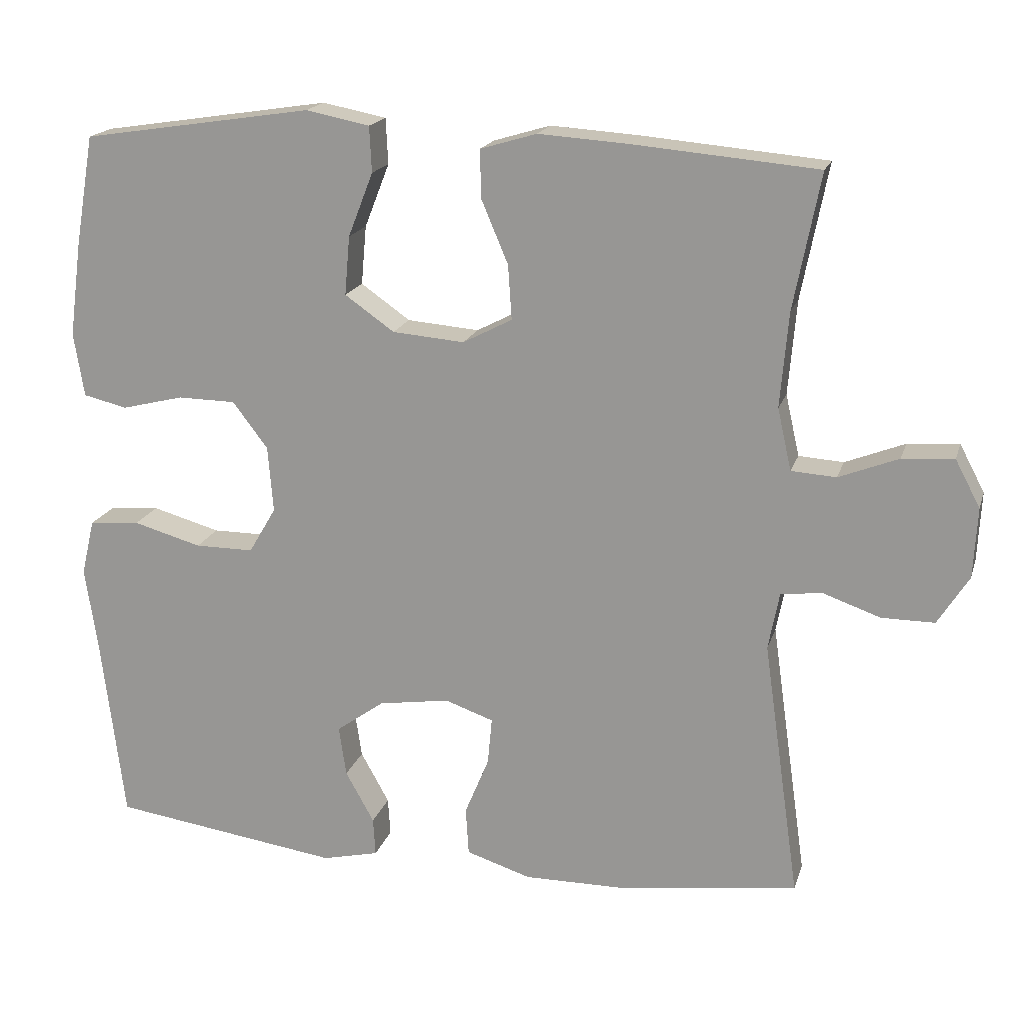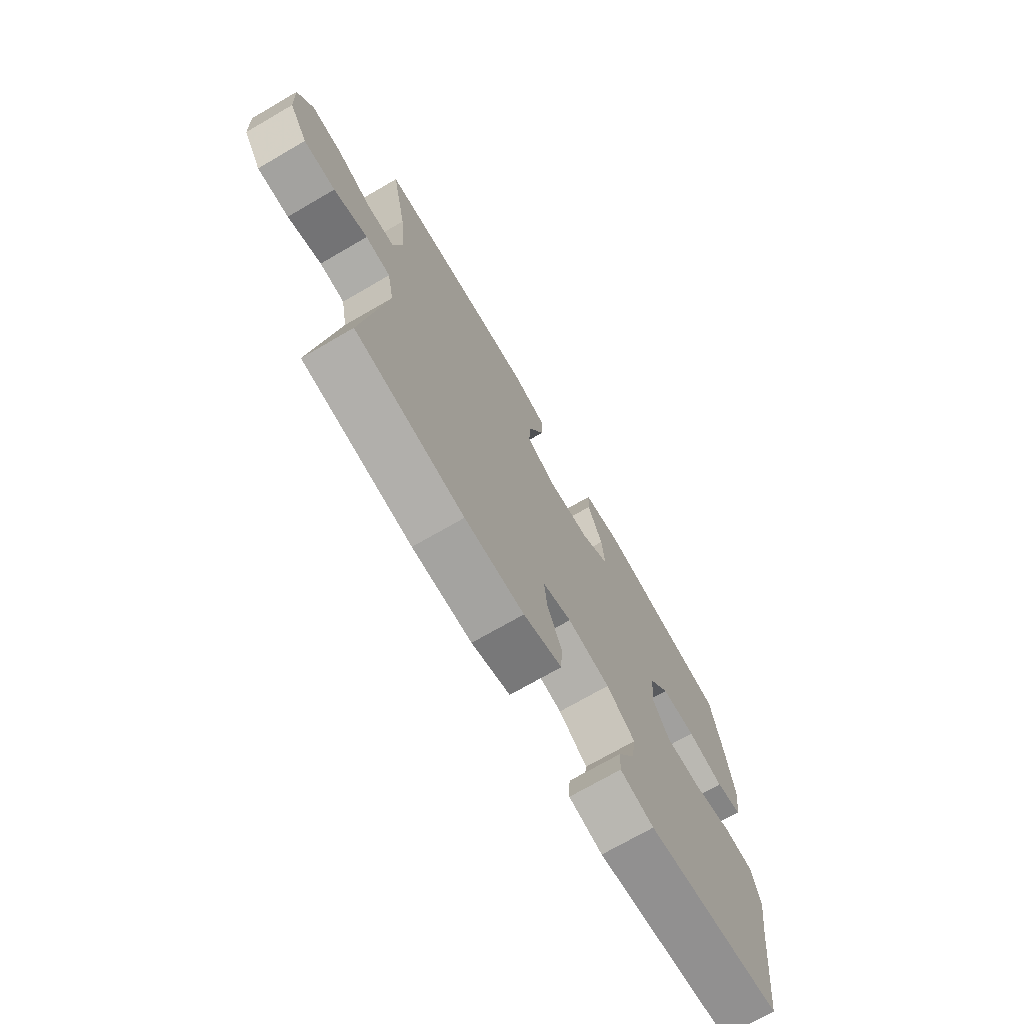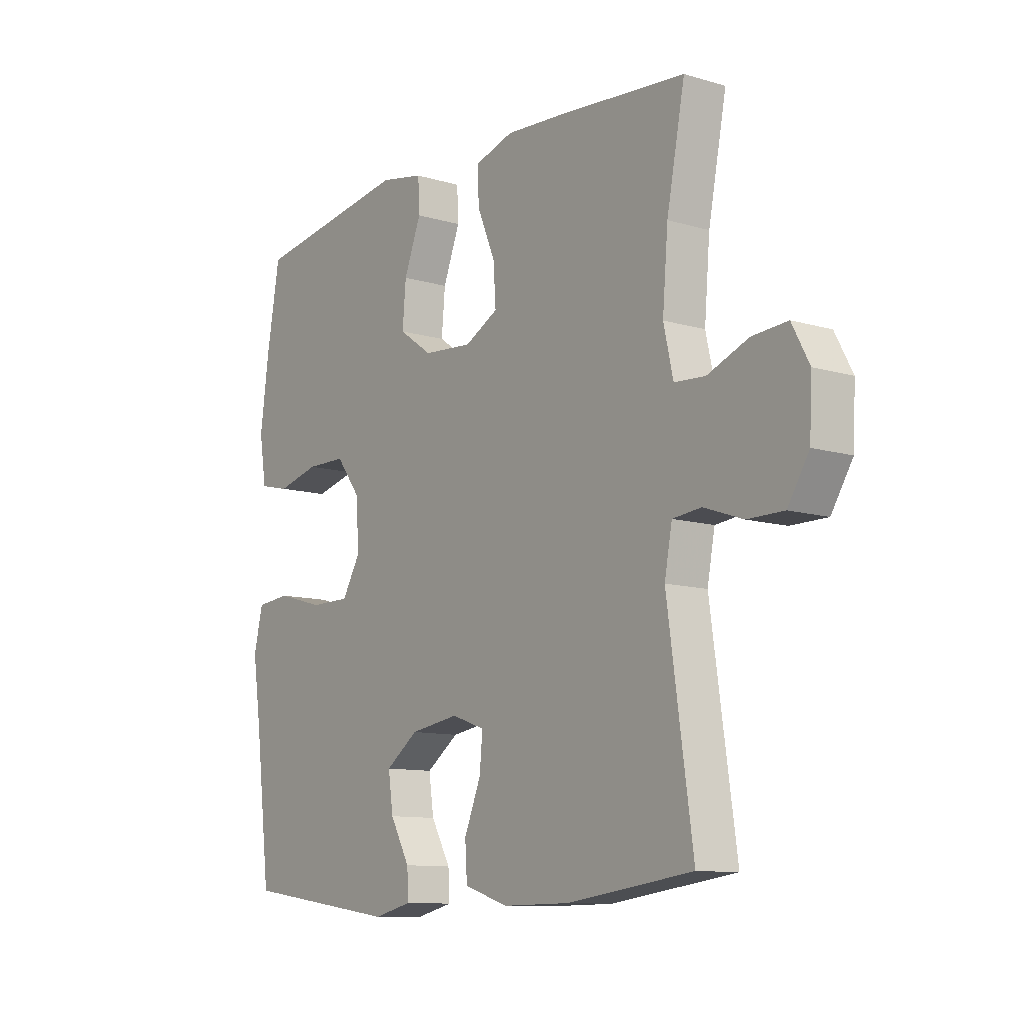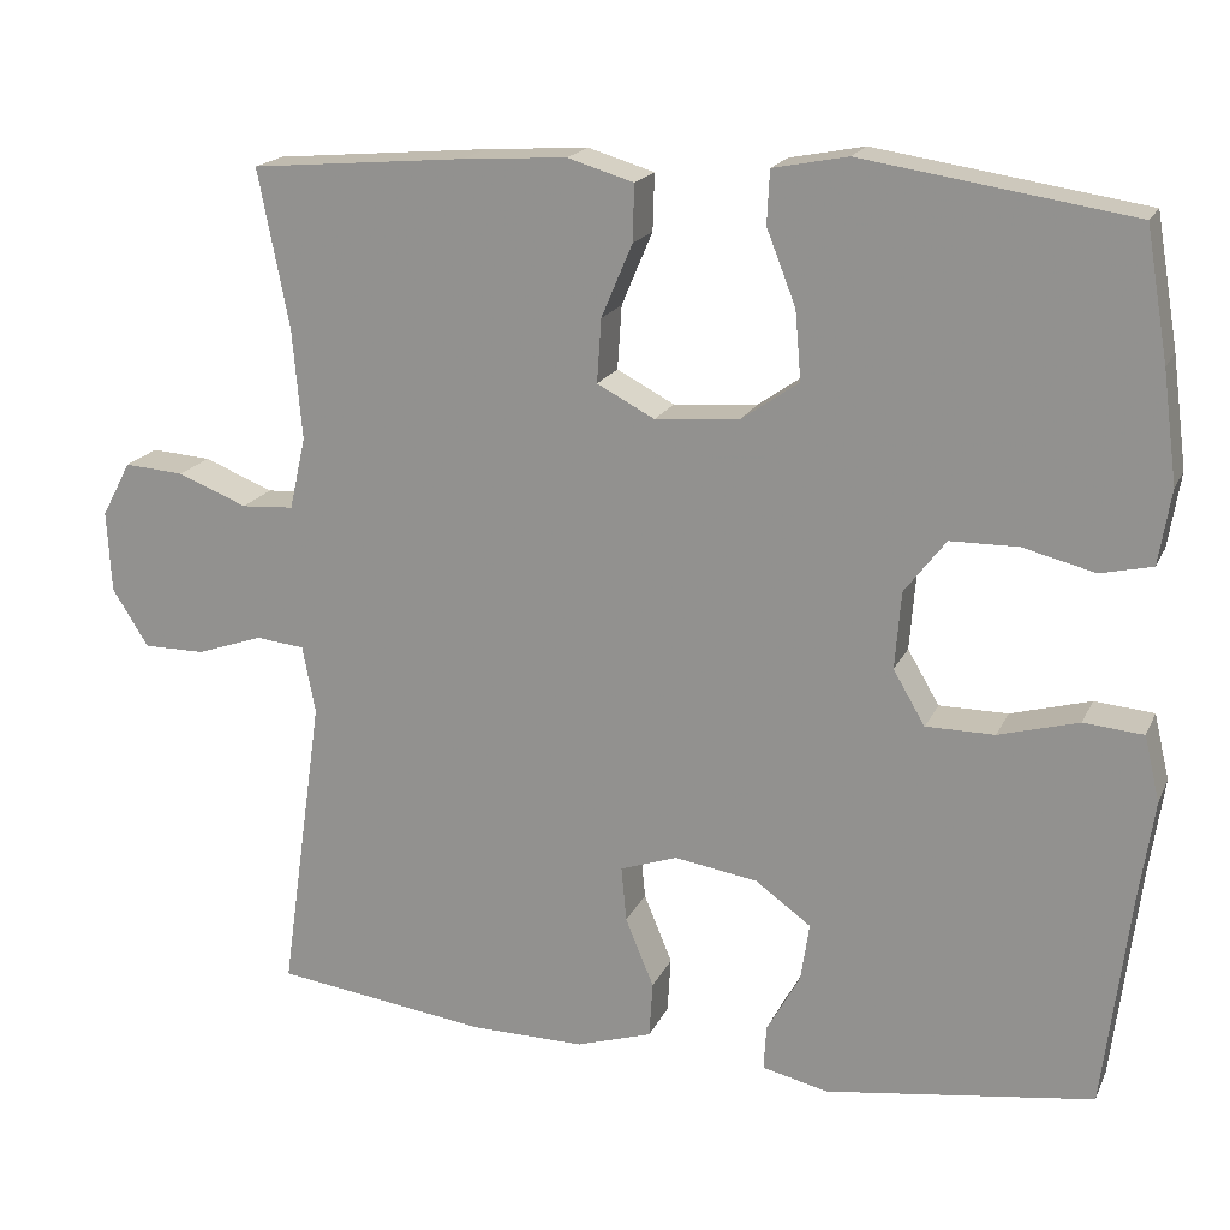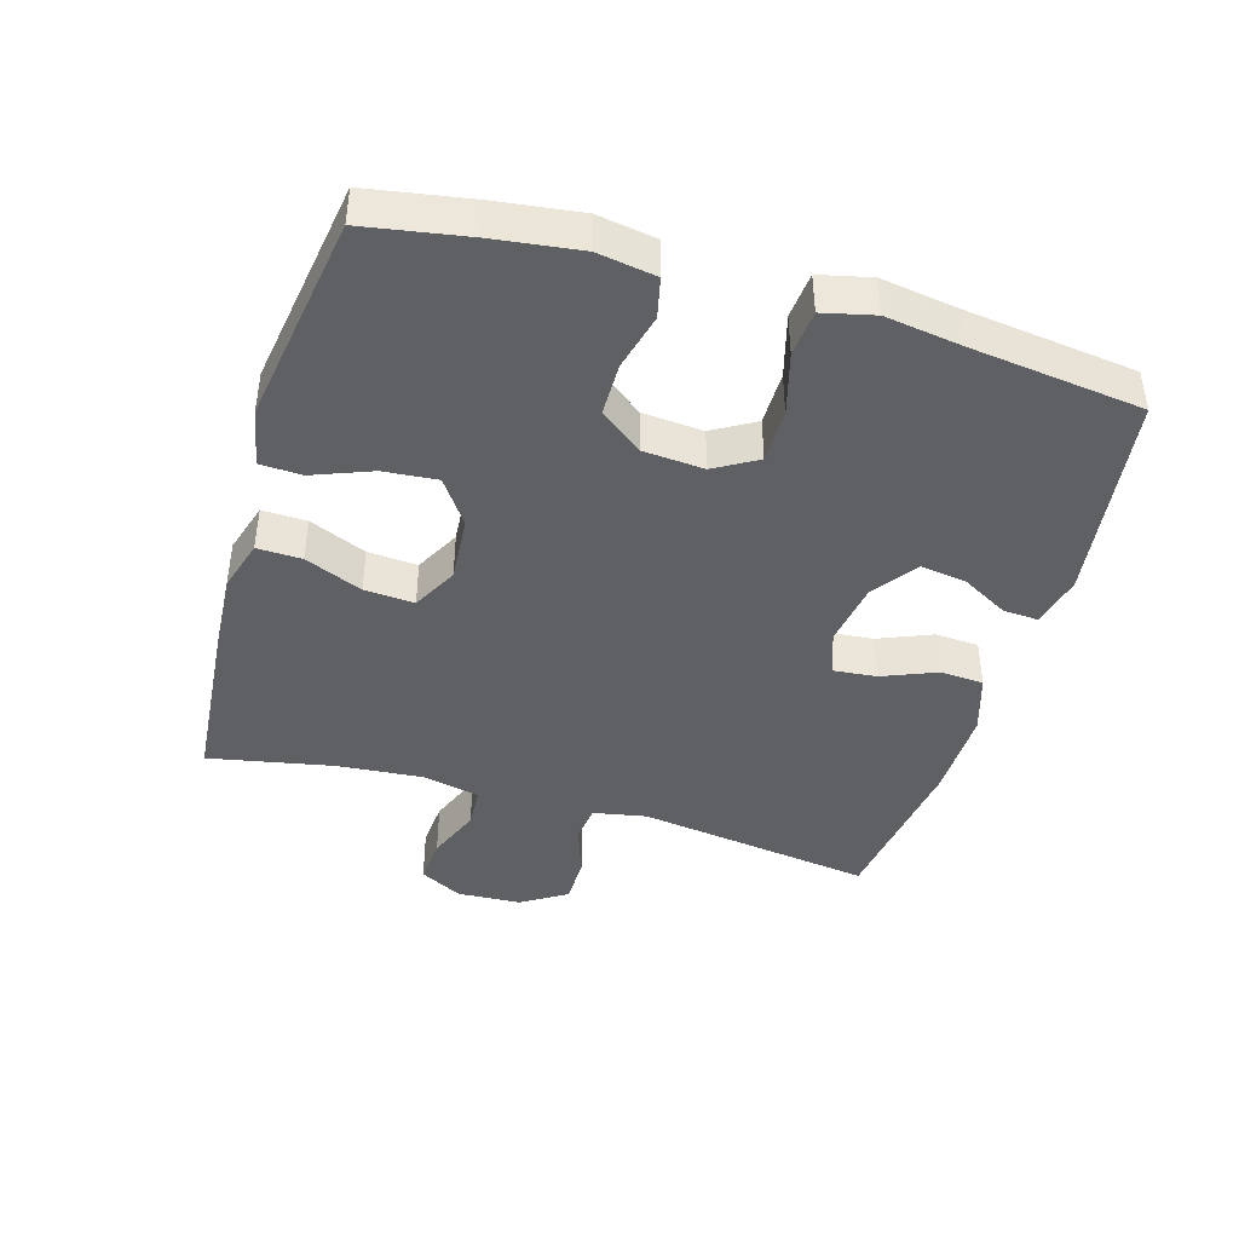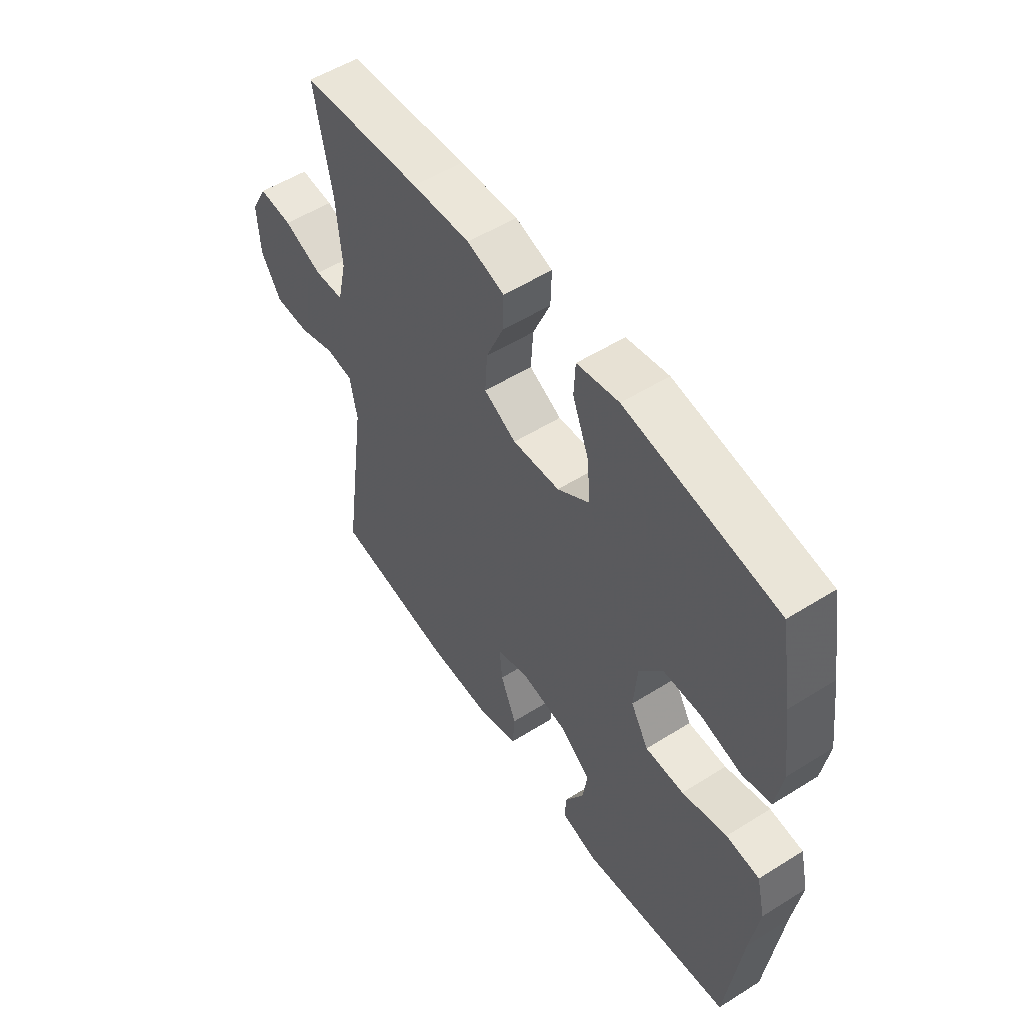
<metadata>
{"format":"obj","ext":"obj","renderer":"f3d","projection":"perspective","resolution":1024,"background":"white","views":[{"elev":18.2,"azim":-164.9,"up":"+Z"},{"elev":-72.4,"azim":-59.9,"up":"+Z"},{"elev":-10.8,"azim":-126.4,"up":"+Z"},{"elev":18.6,"azim":18.9,"up":"+Z"},{"elev":-42.4,"azim":73.5,"up":"+Y"},{"elev":53.9,"azim":56.3,"up":"+Z"}]}
</metadata>
<code>
v 0.5 0.07 0.5
v 0.526 0.07 0.349
v 0.543 0.07 0.221
v 0.529 0.07 0.134
v 0.469 0.07 0.12
v 0.385 0.07 0.141
v 0.306 0.07 0.14
v 0.258 0.07 0.077
v 0.251 0.07 -0.013
v 0.288 0.07 -0.076
v 0.368 0.07 -0.076
v 0.461 0.07 -0.05
v 0.53 0.07 -0.056
v 0.548 0.07 -0.132
v 0.531 0.07 -0.247
v 0.5 0.07 -0.5
v 0.188 0.07 -0.544
v 0.111 0.07 -0.526
v 0.114 0.07 -0.474
v 0.153 0.07 -0.404
v 0.163 0.07 -0.336
v 0.098 0.07 -0.289
v 0.001 0.07 -0.274
v -0.065 0.07 -0.297
v -0.059 0.07 -0.361
v -0.026 0.07 -0.441
v -0.03 0.07 -0.506
v -0.118 0.07 -0.534
v -0.253 0.07 -0.533
v -0.5 0.07 -0.5
v -0.45 0.07 -0.148
v -0.465 0.07 -0.069
v -0.522 0.07 -0.063
v -0.599 0.07 -0.09
v -0.671 0.07 -0.09
v -0.713 0.07 -0.023
v -0.718 0.07 0.072
v -0.684 0.07 0.136
v -0.614 0.07 0.131
v -0.533 0.07 0.099
v -0.472 0.07 0.103
v -0.453 0.07 0.187
v -0.464 0.07 0.316
v -0.5 0.07 0.5
v -0.249 0.07 0.522
v -0.128 0.07 0.53
v -0.051 0.07 0.507
v -0.053 0.07 0.441
v -0.089 0.07 0.356
v -0.094 0.07 0.282
v -0.027 0.07 0.247
v 0.071 0.07 0.255
v 0.138 0.07 0.302
v 0.131 0.07 0.382
v 0.097 0.07 0.469
v 0.1 0.07 0.531
v 0.187 0.07 0.548
v 0.5 0 0.5
v 0.526 0 0.349
v 0.543 0 0.221
v 0.529 0 0.134
v 0.469 0 0.12
v 0.385 0 0.141
v 0.306 0 0.14
v 0.258 0 0.077
v 0.251 0 -0.013
v 0.288 0 -0.076
v 0.368 0 -0.076
v 0.461 0 -0.05
v 0.53 0 -0.056
v 0.548 0 -0.132
v 0.531 0 -0.247
v 0.5 0 -0.5
v 0.188 0 -0.544
v 0.111 0 -0.526
v 0.114 0 -0.474
v 0.153 0 -0.404
v 0.163 0 -0.336
v 0.098 0 -0.289
v 0.001 0 -0.274
v -0.065 0 -0.297
v -0.059 0 -0.361
v -0.026 0 -0.441
v -0.03 0 -0.506
v -0.118 0 -0.534
v -0.253 0 -0.533
v -0.5 0 -0.5
v -0.45 0 -0.148
v -0.465 0 -0.069
v -0.522 0 -0.063
v -0.599 0 -0.09
v -0.671 0 -0.09
v -0.713 0 -0.023
v -0.718 0 0.072
v -0.684 0 0.136
v -0.614 0 0.131
v -0.533 0 0.099
v -0.472 0 0.103
v -0.453 0 0.187
v -0.464 0 0.316
v -0.5 0 0.5
v -0.249 0 0.522
v -0.128 0 0.53
v -0.051 0 0.507
v -0.053 0 0.441
v -0.089 0 0.356
v -0.094 0 0.282
v -0.027 0 0.247
v 0.071 0 0.255
v 0.138 0 0.302
v 0.131 0 0.382
v 0.097 0 0.469
v 0.1 0 0.531
v 0.187 0 0.548
f 54 55 56 57
f 53 54 57 1
f 52 53 1 2
f 46 47 48 49
f 46 49 50
f 43 44 45 46
f 42 43 46 50
f 41 42 50 51
f 37 38 39 40
f 37 40 41
f 36 37 41
f 33 34 35 36
f 32 33 36 41
f 31 32 41 51
f 25 26 27 28
f 24 25 28 29
f 17 18 19 20
f 15 16 17 20
f 15 20 21
f 14 15 21 22
f 11 12 13 14
f 10 11 14 22
f 3 4 5 6
f 52 2 3 6
f 52 6 7
f 51 52 7 8
f 31 51 8 9
f 24 29 30 31
f 23 24 31 9
f 9 10 22 23
f 114 113 112 111
f 58 114 111 110
f 59 58 110 109
f 106 105 104 103
f 107 106 103
f 103 102 101 100
f 107 103 100 99
f 108 107 99 98
f 97 96 95 94
f 98 97 94
f 98 94 93
f 93 92 91 90
f 98 93 90 89
f 108 98 89 88
f 85 84 83 82
f 86 85 82 81
f 77 76 75 74
f 77 74 73 72
f 78 77 72
f 79 78 72 71
f 71 70 69 68
f 79 71 68 67
f 63 62 61 60
f 63 60 59 109
f 64 63 109
f 65 64 109 108
f 66 65 108 88
f 88 87 86 81
f 66 88 81 80
f 80 79 67 66
f 1 58 59 2
f 2 59 60 3
f 3 60 61 4
f 4 61 62 5
f 5 62 63 6
f 6 63 64 7
f 7 64 65 8
f 8 65 66 9
f 9 66 67 10
f 10 67 68 11
f 11 68 69 12
f 12 69 70 13
f 13 70 71 14
f 14 71 72 15
f 15 72 73 16
f 16 73 74 17
f 17 74 75 18
f 18 75 76 19
f 19 76 77 20
f 20 77 78 21
f 21 78 79 22
f 22 79 80 23
f 23 80 81 24
f 24 81 82 25
f 25 82 83 26
f 26 83 84 27
f 27 84 85 28
f 28 85 86 29
f 29 86 87 30
f 30 87 88 31
f 31 88 89 32
f 32 89 90 33
f 33 90 91 34
f 34 91 92 35
f 35 92 93 36
f 36 93 94 37
f 37 94 95 38
f 38 95 96 39
f 39 96 97 40
f 40 97 98 41
f 41 98 99 42
f 42 99 100 43
f 43 100 101 44
f 44 101 102 45
f 45 102 103 46
f 46 103 104 47
f 47 104 105 48
f 48 105 106 49
f 49 106 107 50
f 50 107 108 51
f 51 108 109 52
f 52 109 110 53
f 53 110 111 54
f 54 111 112 55
f 55 112 113 56
f 56 113 114 57
f 57 114 58 1

</code>
